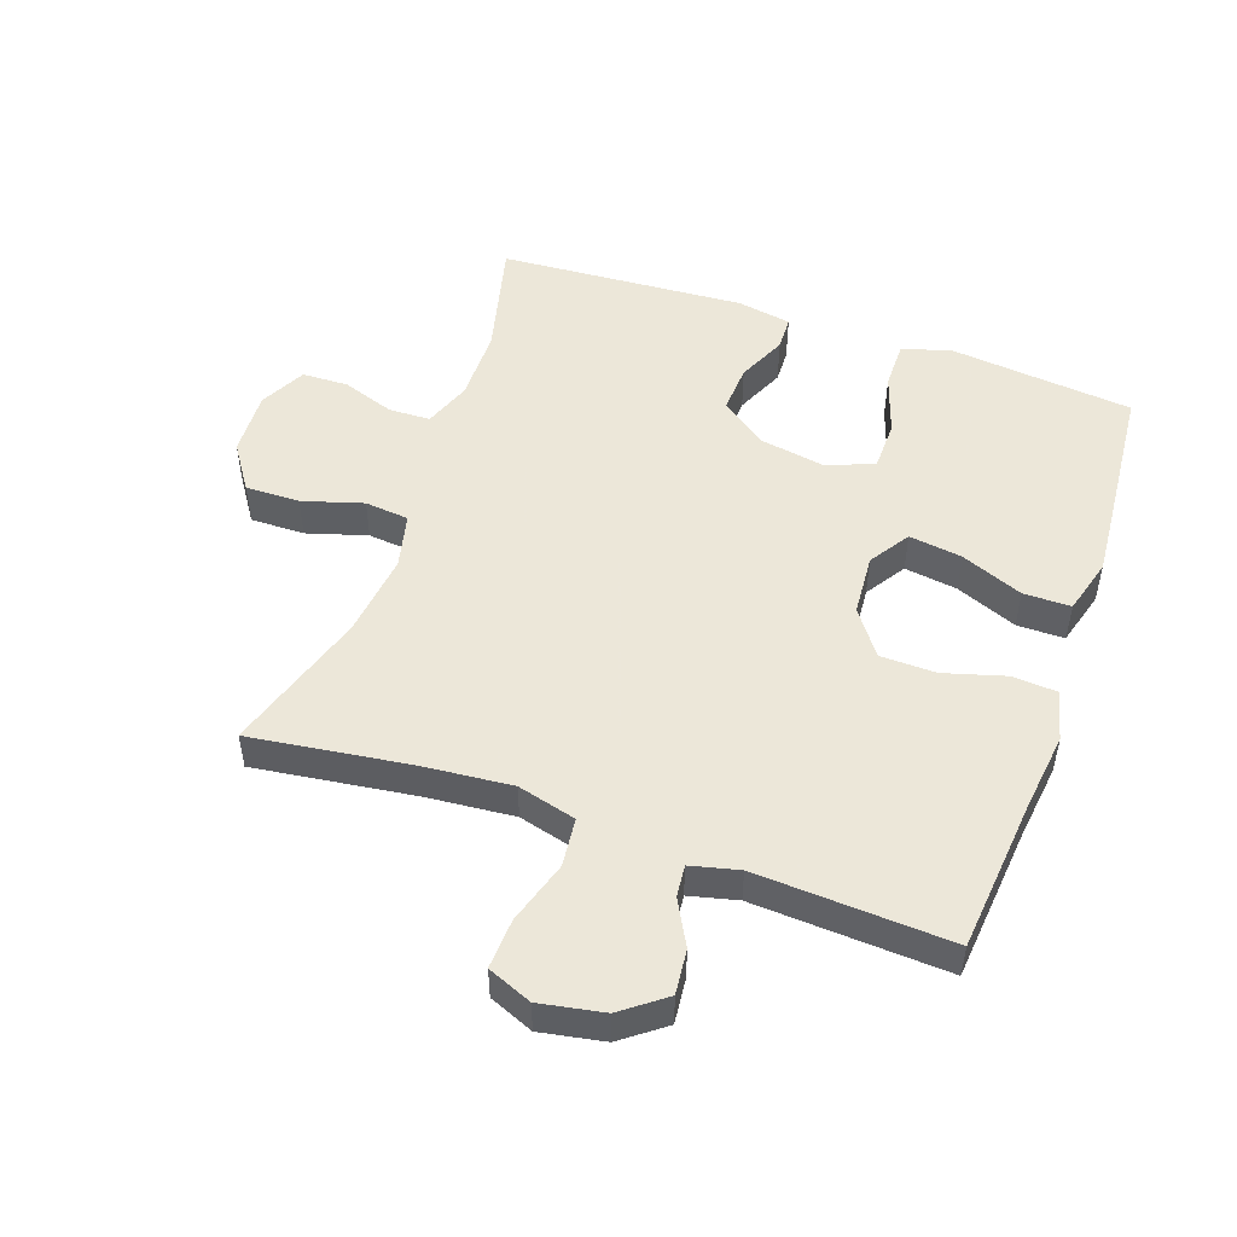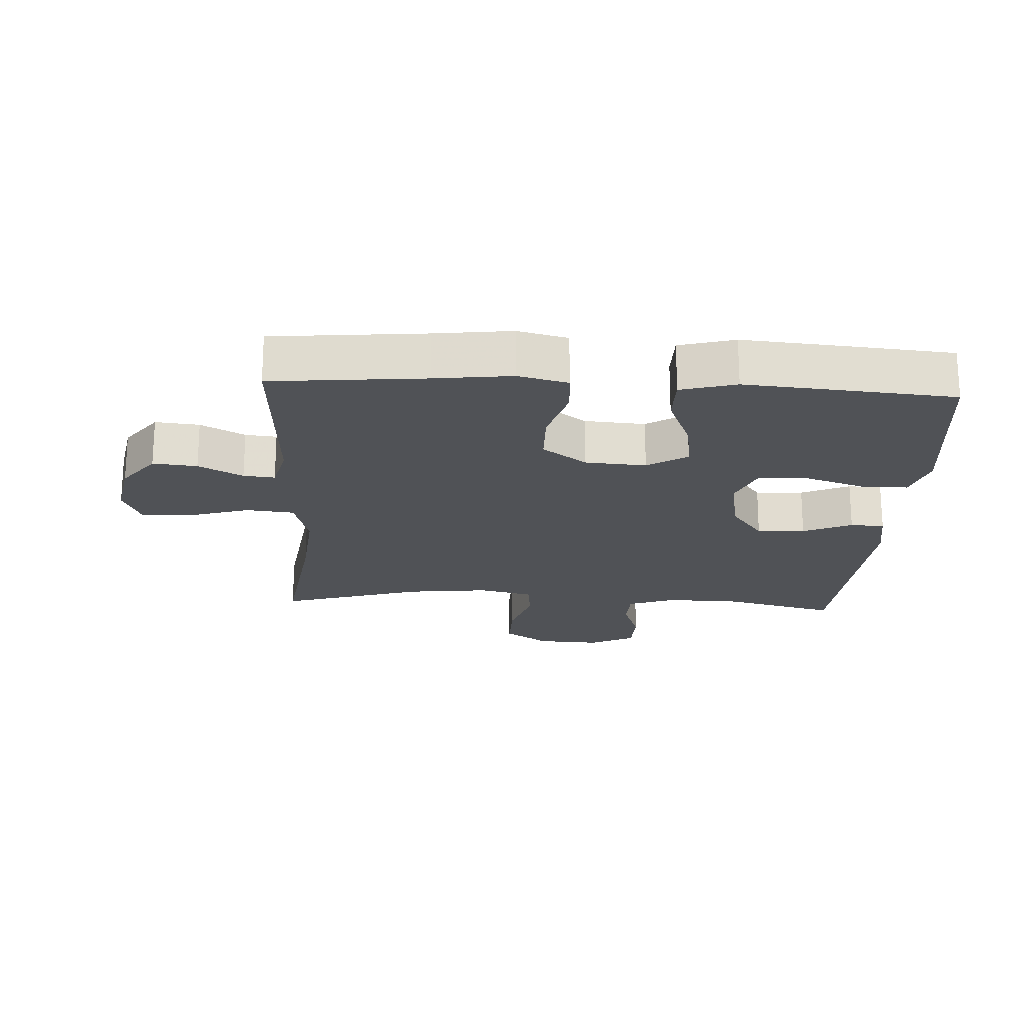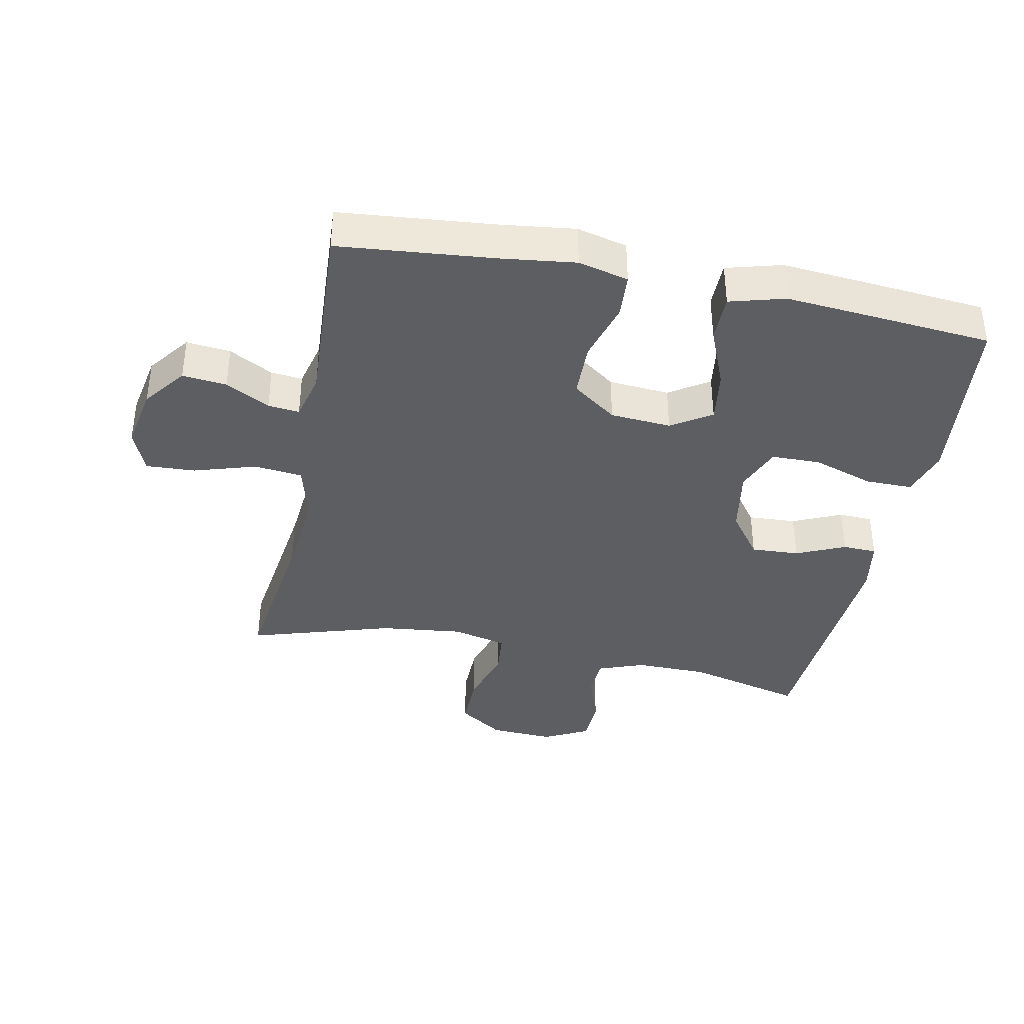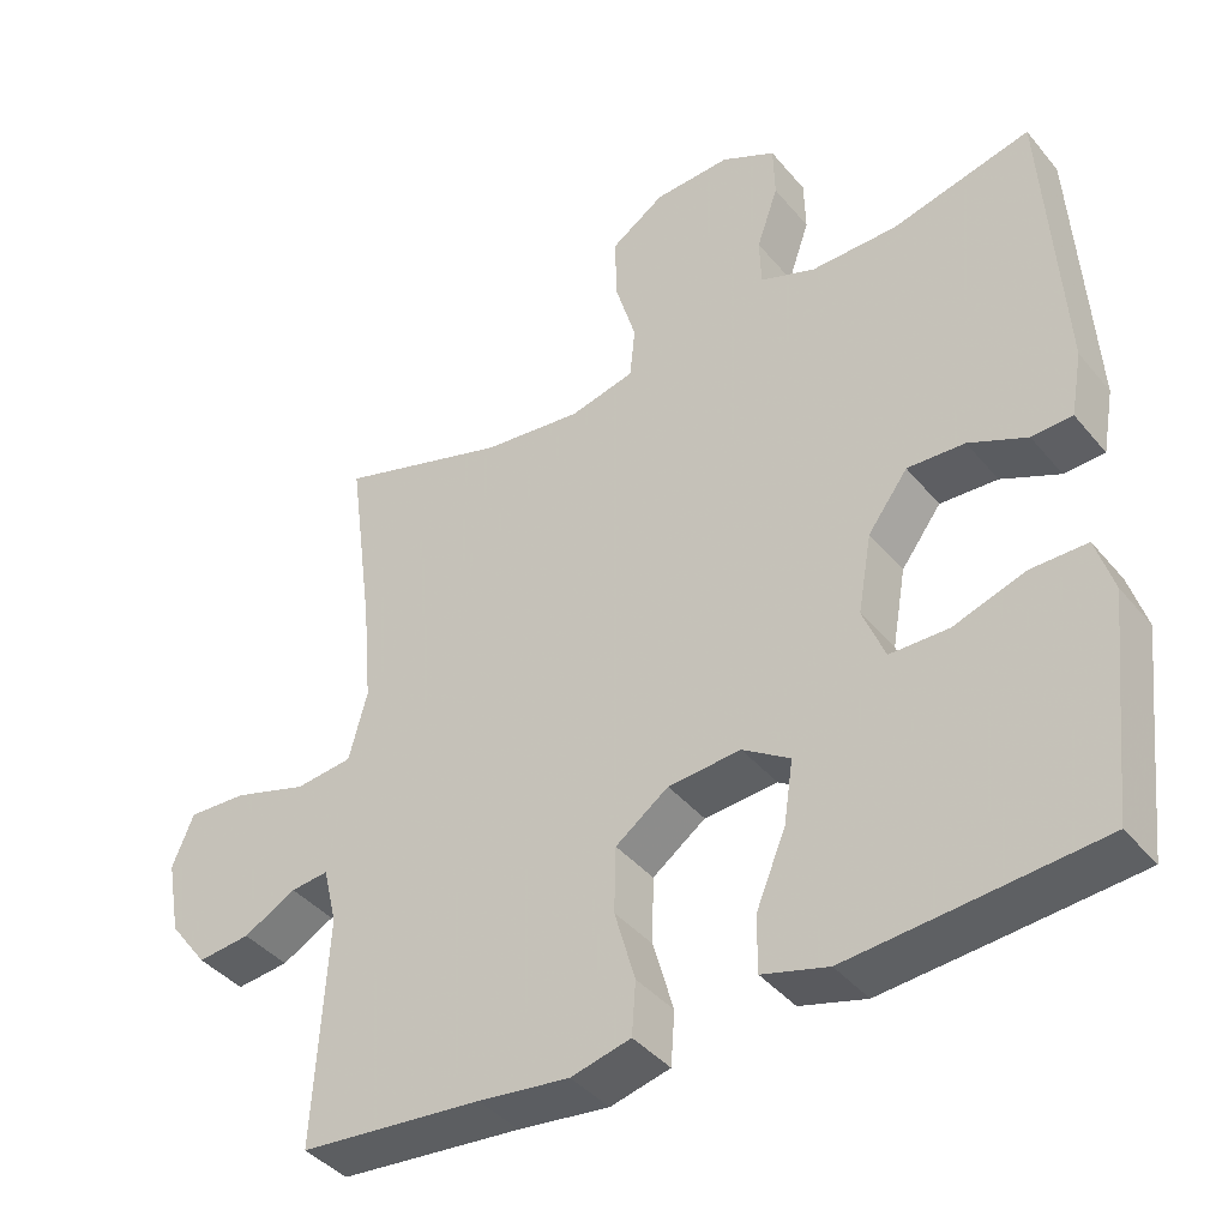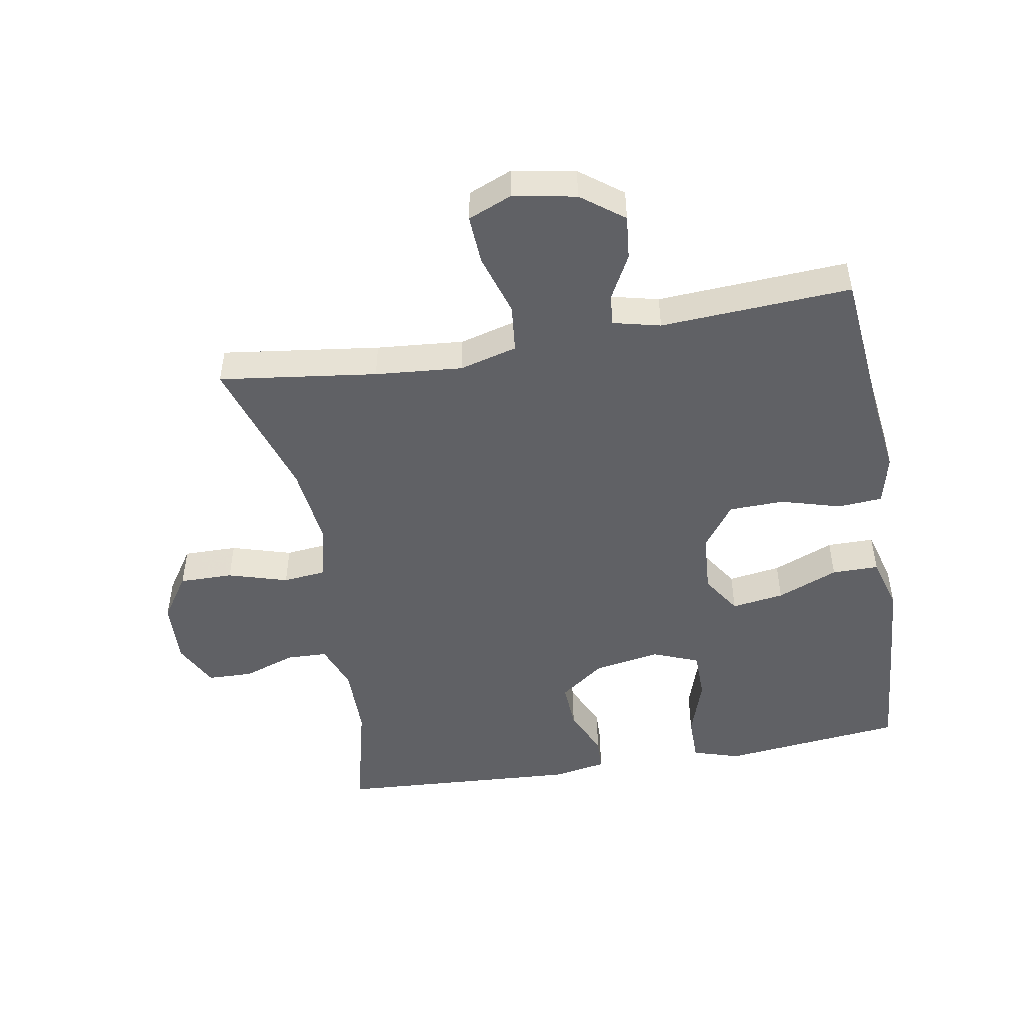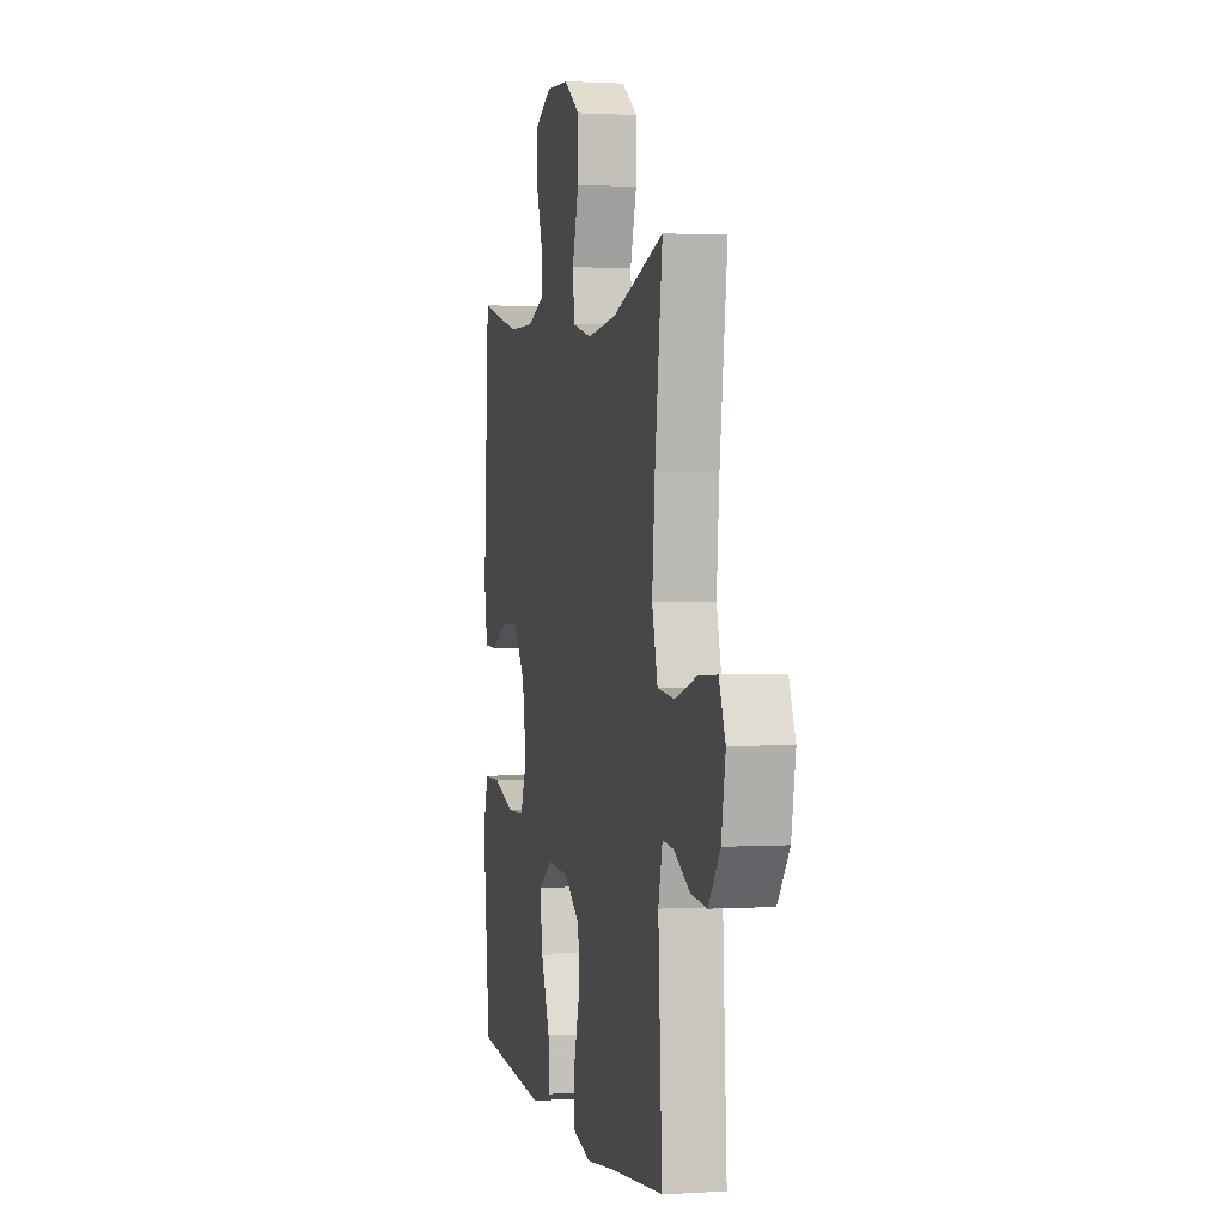
<metadata>
{"format":"obj","ext":"obj","renderer":"f3d","projection":"perspective","resolution":1024,"background":"white","views":[{"elev":50.2,"azim":109.3,"up":"+Y"},{"elev":-20.6,"azim":176.8,"up":"+Y"},{"elev":-38.2,"azim":168.5,"up":"+Y"},{"elev":-40.7,"azim":-144.3,"up":"+Z"},{"elev":-48.6,"azim":100.0,"up":"+Y"},{"elev":1.5,"azim":77.2,"up":"+Z"}]}
</metadata>
<code>
v -0.5 0.07 -0.5
v -0.518 0.07 -0.333
v -0.531 0.07 -0.216
v -0.508 0.07 -0.142
v -0.435 0.07 -0.142
v -0.341 0.07 -0.173
v -0.264 0.07 -0.172
v -0.235 0.07 -0.1
v -0.253 0.07 0.003
v -0.305 0.07 0.073
v -0.38 0.07 0.069
v -0.456 0.07 0.035
v -0.509 0.07 0.037
v -0.524 0.07 0.121
v -0.5 0.07 0.5
v -0.318 0.07 0.455
v -0.205 0.07 0.454
v -0.132 0.07 0.481
v -0.13 0.07 0.545
v -0.158 0.07 0.626
v -0.156 0.07 0.697
v -0.085 0.07 0.733
v 0.015 0.07 0.728
v 0.085 0.07 0.681
v 0.084 0.07 0.597
v 0.056 0.07 0.504
v 0.063 0.07 0.436
v 0.148 0.07 0.416
v 0.277 0.07 0.431
v 0.5 0.07 0.5
v 0.467 0.07 0.254
v 0.455 0.07 0.118
v 0.479 0.07 0.028
v 0.554 0.07 0.02
v 0.651 0.07 0.05
v 0.728 0.07 0.054
v 0.756 0.07 -0.014
v 0.738 0.07 -0.112
v 0.688 0.07 -0.178
v 0.619 0.07 -0.171
v 0.55 0.07 -0.134
v 0.501 0.07 -0.129
v 0.483 0.07 -0.203
v 0.5 0.07 -0.5
v 0.262 0.07 -0.523
v 0.143 0.07 -0.538
v 0.065 0.07 -0.519
v 0.06 0.07 -0.45
v 0.087 0.07 -0.356
v 0.085 0.07 -0.27
v 0.016 0.07 -0.22
v -0.079 0.07 -0.213
v -0.141 0.07 -0.253
v -0.129 0.07 -0.335
v -0.09 0.07 -0.43
v -0.09 0.07 -0.503
v -0.176 0.07 -0.527
v -0.312 0.07 -0.516
v -0.5 0 -0.5
v -0.518 0 -0.333
v -0.531 0 -0.216
v -0.508 0 -0.142
v -0.435 0 -0.142
v -0.341 0 -0.173
v -0.264 0 -0.172
v -0.235 0 -0.1
v -0.253 0 0.003
v -0.305 0 0.073
v -0.38 0 0.069
v -0.456 0 0.035
v -0.509 0 0.037
v -0.524 0 0.121
v -0.5 0 0.5
v -0.318 0 0.455
v -0.205 0 0.454
v -0.132 0 0.481
v -0.13 0 0.545
v -0.158 0 0.626
v -0.156 0 0.697
v -0.085 0 0.733
v 0.015 0 0.728
v 0.085 0 0.681
v 0.084 0 0.597
v 0.056 0 0.504
v 0.063 0 0.436
v 0.148 0 0.416
v 0.277 0 0.431
v 0.5 0 0.5
v 0.467 0 0.254
v 0.455 0 0.118
v 0.479 0 0.028
v 0.554 0 0.02
v 0.651 0 0.05
v 0.728 0 0.054
v 0.756 0 -0.014
v 0.738 0 -0.112
v 0.688 0 -0.178
v 0.619 0 -0.171
v 0.55 0 -0.134
v 0.501 0 -0.129
v 0.483 0 -0.203
v 0.5 0 -0.5
v 0.262 0 -0.523
v 0.143 0 -0.538
v 0.065 0 -0.519
v 0.06 0 -0.45
v 0.087 0 -0.356
v 0.085 0 -0.27
v 0.016 0 -0.22
v -0.079 0 -0.213
v -0.141 0 -0.253
v -0.129 0 -0.335
v -0.09 0 -0.43
v -0.09 0 -0.503
v -0.176 0 -0.527
v -0.312 0 -0.516
f 57 58 1 2
f 54 55 56 57
f 53 54 57 2
f 52 53 2 3
f 46 47 48 49
f 45 46 49 50
f 43 44 45 50
f 42 43 50 51
f 38 39 40 41
f 38 41 42
f 37 38 42
f 34 35 36 37
f 33 34 37 42
f 32 33 42 51
f 29 30 31
f 28 29 31 32
f 27 28 32 51
f 23 24 25 26
f 19 20 21 22
f 18 19 22 23
f 13 14 15 16
f 11 12 13 16
f 10 11 16 17
f 9 10 17 18
f 3 4 5 6
f 52 3 6 7
f 51 52 7 8
f 23 26 27 51
f 18 23 51
f 8 9 18 51
f 60 59 116 115
f 115 114 113 112
f 60 115 112 111
f 61 60 111 110
f 107 106 105 104
f 108 107 104 103
f 108 103 102 101
f 109 108 101 100
f 99 98 97 96
f 100 99 96
f 100 96 95
f 95 94 93 92
f 100 95 92 91
f 109 100 91 90
f 89 88 87
f 90 89 87 86
f 109 90 86 85
f 84 83 82 81
f 80 79 78 77
f 81 80 77 76
f 74 73 72 71
f 74 71 70 69
f 75 74 69 68
f 76 75 68 67
f 64 63 62 61
f 65 64 61 110
f 66 65 110 109
f 109 85 84 81
f 109 81 76
f 109 76 67 66
f 1 59 60 2
f 2 60 61 3
f 3 61 62 4
f 4 62 63 5
f 5 63 64 6
f 6 64 65 7
f 7 65 66 8
f 8 66 67 9
f 9 67 68 10
f 10 68 69 11
f 11 69 70 12
f 12 70 71 13
f 13 71 72 14
f 14 72 73 15
f 15 73 74 16
f 16 74 75 17
f 17 75 76 18
f 18 76 77 19
f 19 77 78 20
f 20 78 79 21
f 21 79 80 22
f 22 80 81 23
f 23 81 82 24
f 24 82 83 25
f 25 83 84 26
f 26 84 85 27
f 27 85 86 28
f 28 86 87 29
f 29 87 88 30
f 30 88 89 31
f 31 89 90 32
f 32 90 91 33
f 33 91 92 34
f 34 92 93 35
f 35 93 94 36
f 36 94 95 37
f 37 95 96 38
f 38 96 97 39
f 39 97 98 40
f 40 98 99 41
f 41 99 100 42
f 42 100 101 43
f 43 101 102 44
f 44 102 103 45
f 45 103 104 46
f 46 104 105 47
f 47 105 106 48
f 48 106 107 49
f 49 107 108 50
f 50 108 109 51
f 51 109 110 52
f 52 110 111 53
f 53 111 112 54
f 54 112 113 55
f 55 113 114 56
f 56 114 115 57
f 57 115 116 58
f 58 116 59 1

</code>
